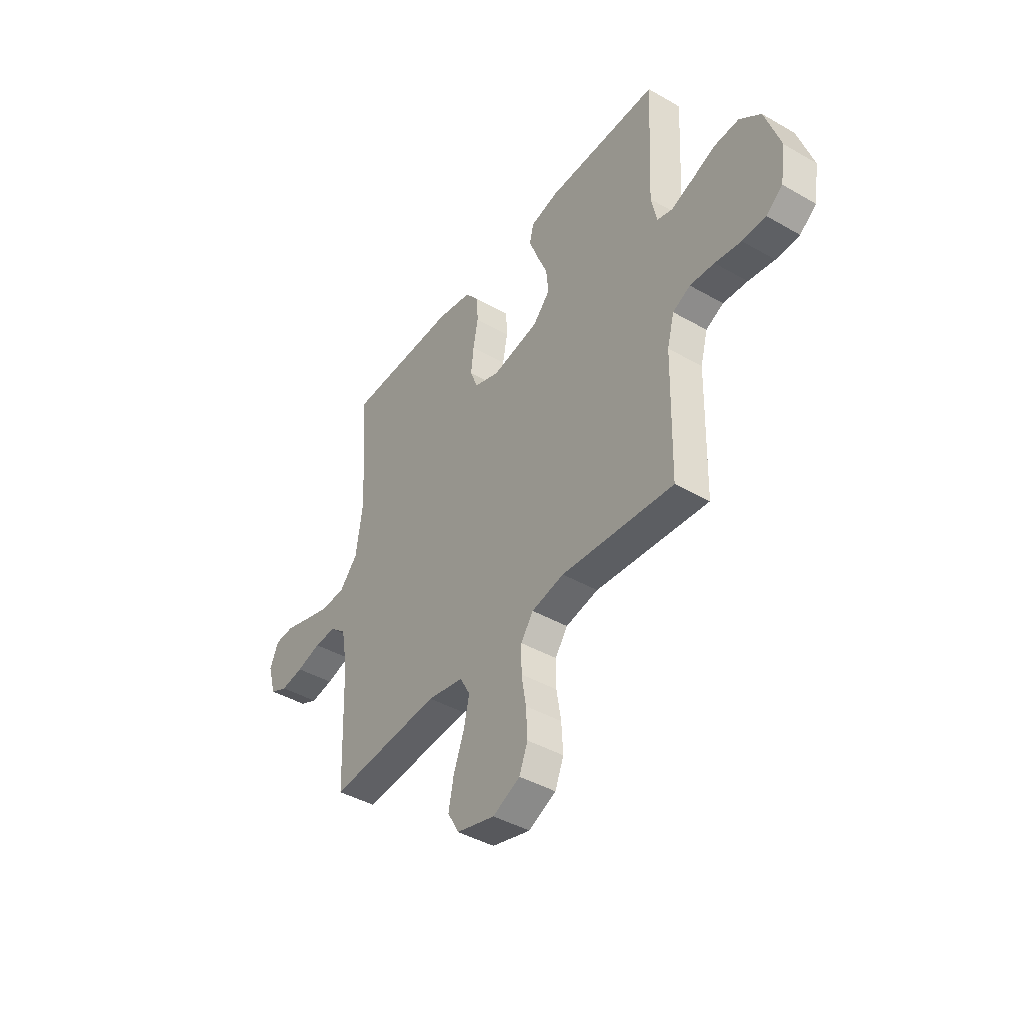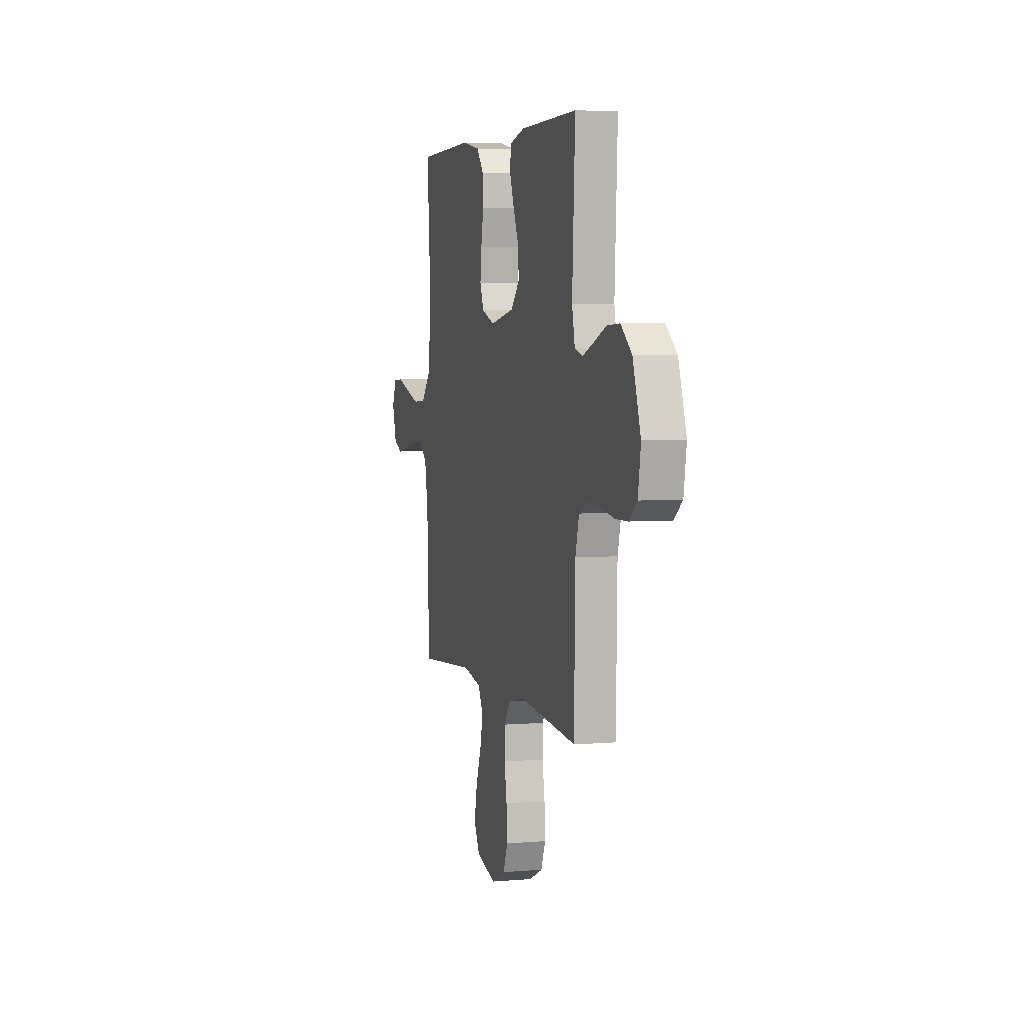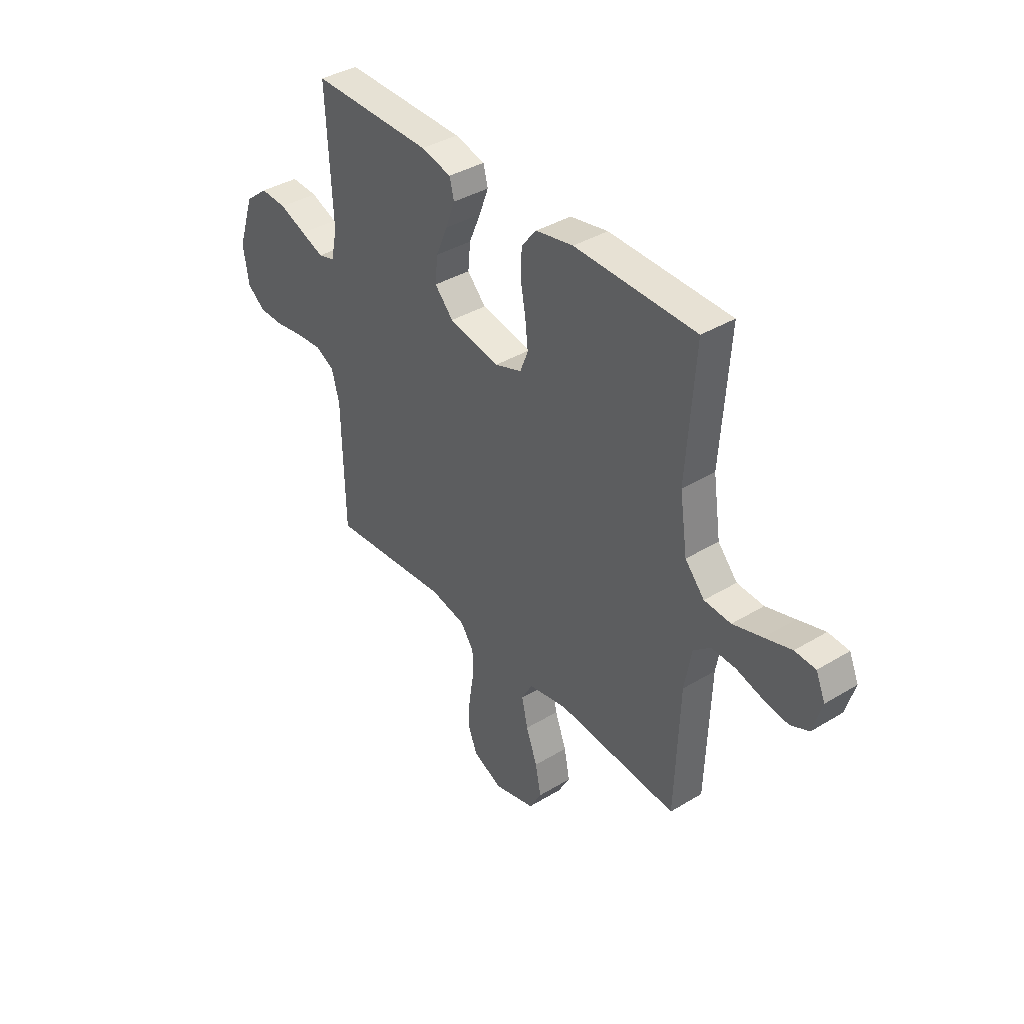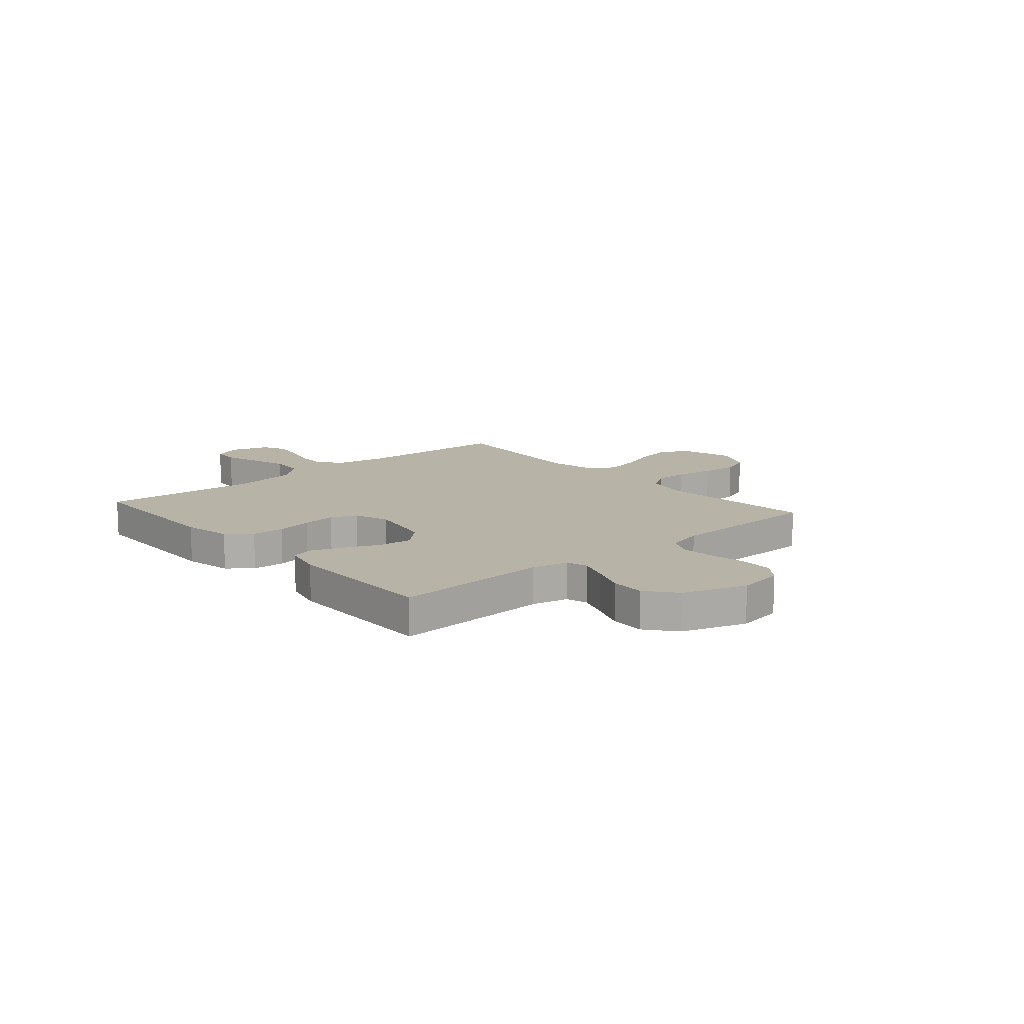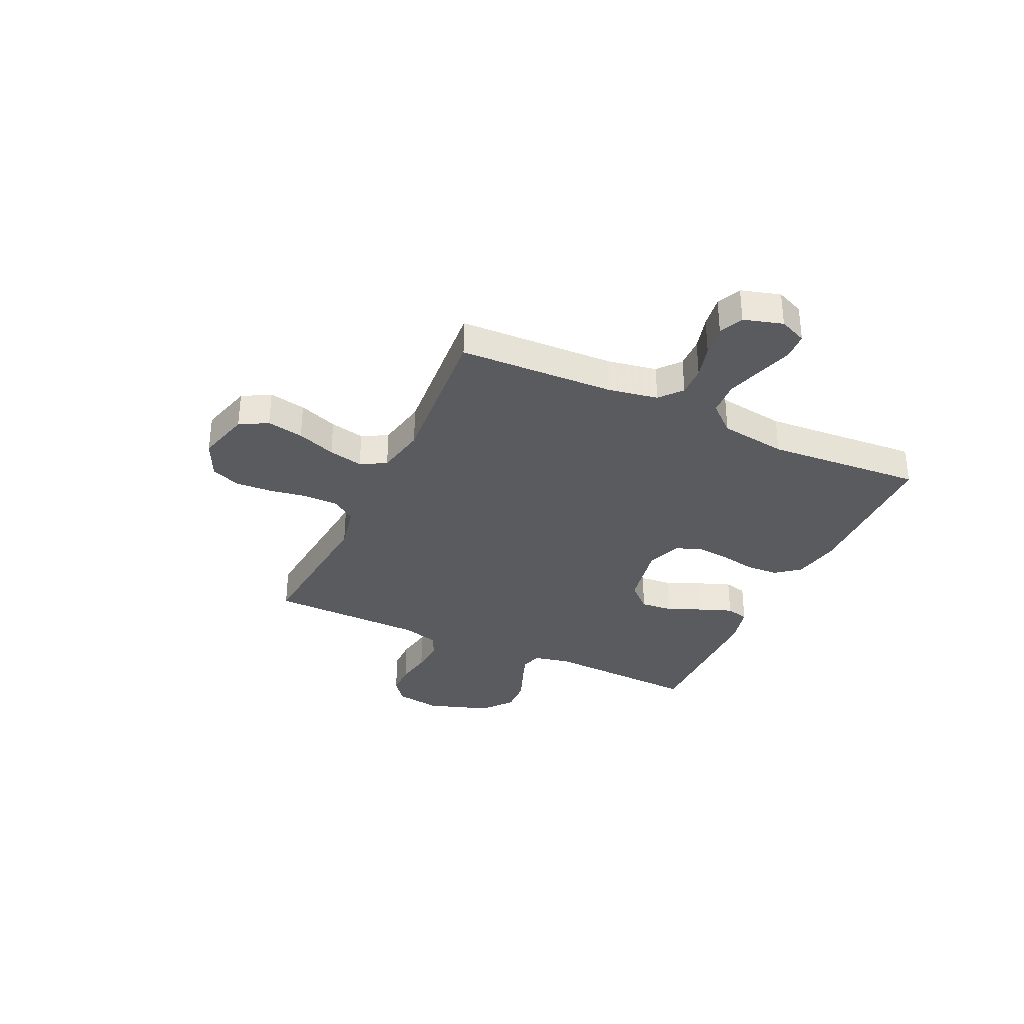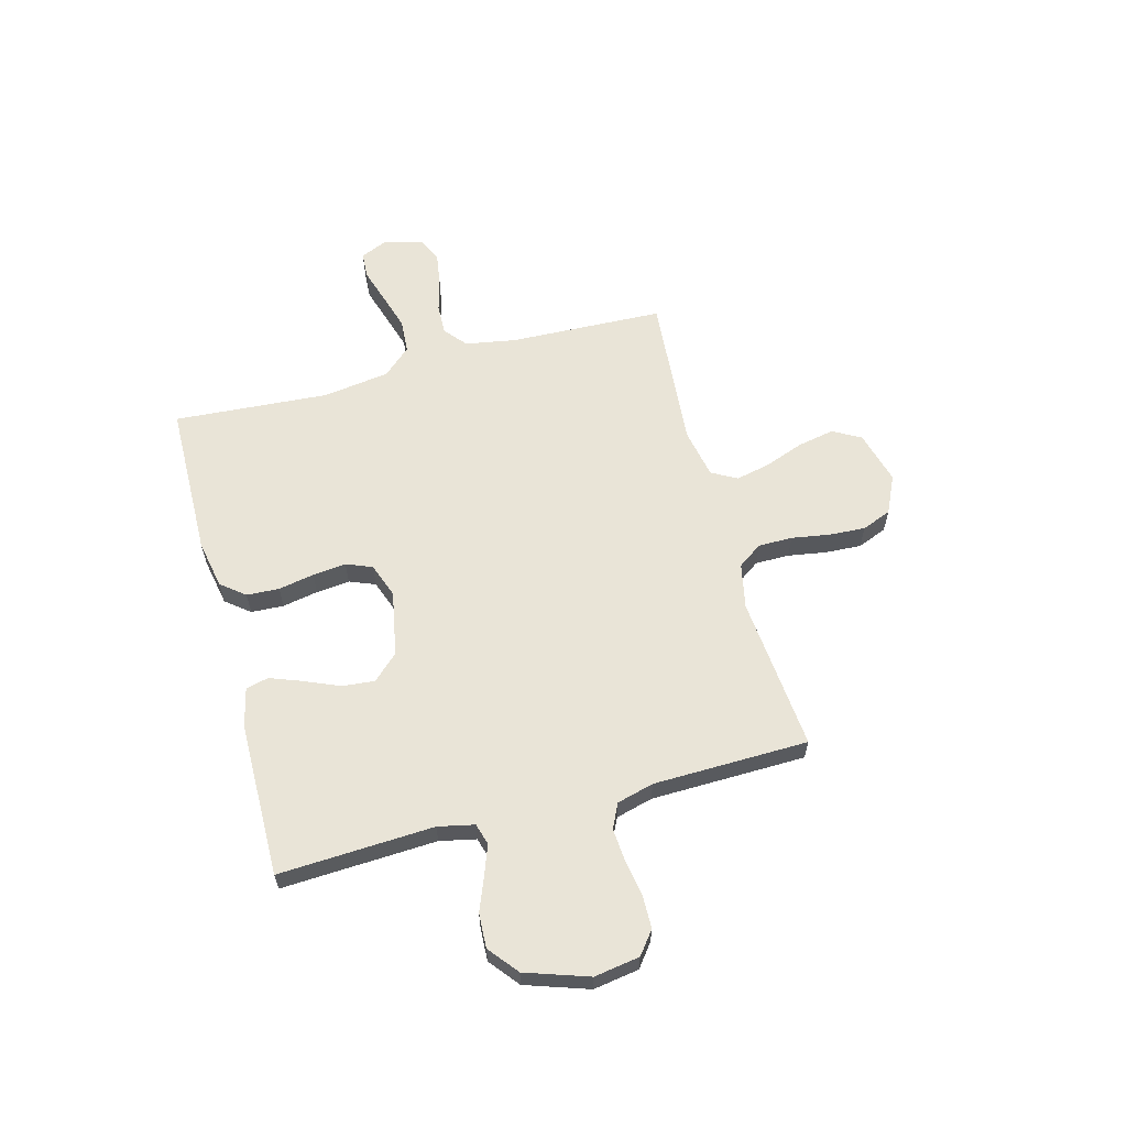
<metadata>
{"format":"obj","ext":"obj","renderer":"f3d","projection":"perspective","resolution":1024,"background":"white","views":[{"elev":-42.3,"azim":55.5,"up":"+Z"},{"elev":4.5,"azim":74.6,"up":"+Z"},{"elev":38.5,"azim":-127.4,"up":"+Z"},{"elev":12.9,"azim":49.1,"up":"+Y"},{"elev":-33.5,"azim":-114.9,"up":"+Y"},{"elev":60.9,"azim":75.0,"up":"+Y"}]}
</metadata>
<code>
v -0.5 0.07 -0.5
v -0.511 0.07 -0.2
v -0.528 0.07 -0.103
v -0.571 0.07 -0.067
v -0.63 0.07 -0.069
v -0.696 0.07 -0.087
v -0.757 0.07 -0.096
v -0.803 0.07 -0.075
v -0.825 0.07 0
v -0.802 0.07 0.053
v -0.751 0.07 0.056
v -0.684 0.07 0.035
v -0.612 0.07 0.013
v -0.546 0.07 0.017
v -0.498 0.07 0.071
v -0.479 0.07 0.2
v -0.5 0.07 0.5
v -0.2 0.07 0.505
v -0.107 0.07 0.487
v -0.07 0.07 0.441
v -0.067 0.07 0.378
v -0.08 0.07 0.309
v -0.087 0.07 0.244
v -0.067 0.07 0.194
v 0 0.07 0.17
v 0.126 0.07 0.194
v 0.172 0.07 0.243
v 0.166 0.07 0.306
v 0.137 0.07 0.374
v 0.114 0.07 0.435
v 0.125 0.07 0.479
v 0.2 0.07 0.497
v 0.5 0.07 0.5
v 0.485 0.07 0.2
v 0.5 0.07 0.13
v 0.541 0.07 0.118
v 0.598 0.07 0.139
v 0.664 0.07 0.165
v 0.73 0.07 0.168
v 0.787 0.07 0.122
v 0.828 0.07 0
v 0.814 0.07 -0.088
v 0.77 0.07 -0.122
v 0.707 0.07 -0.123
v 0.637 0.07 -0.111
v 0.572 0.07 -0.106
v 0.525 0.07 -0.129
v 0.506 0.07 -0.2
v 0.5 0.07 -0.5
v 0.2 0.07 -0.473
v 0.113 0.07 -0.491
v 0.08 0.07 -0.538
v 0.08 0.07 -0.604
v 0.092 0.07 -0.677
v 0.096 0.07 -0.748
v 0.073 0.07 -0.805
v 0 0.07 -0.839
v -0.103 0.07 -0.811
v -0.133 0.07 -0.757
v -0.119 0.07 -0.686
v -0.091 0.07 -0.611
v -0.076 0.07 -0.544
v -0.103 0.07 -0.495
v -0.2 0.07 -0.476
v -0.5 0 -0.5
v -0.511 0 -0.2
v -0.528 0 -0.103
v -0.571 0 -0.067
v -0.63 0 -0.069
v -0.696 0 -0.087
v -0.757 0 -0.096
v -0.803 0 -0.075
v -0.825 0 0
v -0.802 0 0.053
v -0.751 0 0.056
v -0.684 0 0.035
v -0.612 0 0.013
v -0.546 0 0.017
v -0.498 0 0.071
v -0.479 0 0.2
v -0.5 0 0.5
v -0.2 0 0.505
v -0.107 0 0.487
v -0.07 0 0.441
v -0.067 0 0.378
v -0.08 0 0.309
v -0.087 0 0.244
v -0.067 0 0.194
v 0 0 0.17
v 0.126 0 0.194
v 0.172 0 0.243
v 0.166 0 0.306
v 0.137 0 0.374
v 0.114 0 0.435
v 0.125 0 0.479
v 0.2 0 0.497
v 0.5 0 0.5
v 0.485 0 0.2
v 0.5 0 0.13
v 0.541 0 0.118
v 0.598 0 0.139
v 0.664 0 0.165
v 0.73 0 0.168
v 0.787 0 0.122
v 0.828 0 0
v 0.814 0 -0.088
v 0.77 0 -0.122
v 0.707 0 -0.123
v 0.637 0 -0.111
v 0.572 0 -0.106
v 0.525 0 -0.129
v 0.506 0 -0.2
v 0.5 0 -0.5
v 0.2 0 -0.473
v 0.113 0 -0.491
v 0.08 0 -0.538
v 0.08 0 -0.604
v 0.092 0 -0.677
v 0.096 0 -0.748
v 0.073 0 -0.805
v 0 0 -0.839
v -0.103 0 -0.811
v -0.133 0 -0.757
v -0.119 0 -0.686
v -0.091 0 -0.611
v -0.076 0 -0.544
v -0.103 0 -0.495
v -0.2 0 -0.476
f 59 60 61
f 58 59 61
f 57 58 61
f 56 57 61
f 55 56 61
f 54 55 61
f 53 54 61
f 52 53 61 62
f 51 52 62 63
f 48 49 50
f 51 63 64
f 50 51 64
f 48 50 64
f 47 48 64
f 43 44 45
f 42 43 45
f 41 42 45
f 40 41 45
f 39 40 45
f 38 39 45
f 37 38 45
f 36 37 45 46
f 64 1 2
f 47 64 2
f 46 47 2
f 36 46 2
f 35 36 2
f 32 33 34
f 31 32 34
f 30 31 34
f 29 30 34
f 28 29 34
f 20 21 22
f 19 20 22
f 18 19 22
f 17 18 22
f 16 17 22
f 15 16 22 23
f 14 15 23 24
f 10 11 12
f 9 10 12
f 8 9 12
f 7 8 12
f 6 7 12
f 5 6 12
f 4 5 12 13
f 3 4 13 14
f 27 28 34 35
f 26 27 35
f 2 3 14
f 35 2 14
f 26 35 14
f 25 26 14
f 14 24 25
f 125 124 123
f 125 123 122
f 125 122 121
f 125 121 120
f 125 120 119
f 125 119 118
f 125 118 117
f 126 125 117 116
f 127 126 116 115
f 114 113 112
f 128 127 115
f 128 115 114
f 128 114 112
f 128 112 111
f 109 108 107
f 109 107 106
f 109 106 105
f 109 105 104
f 109 104 103
f 109 103 102
f 109 102 101
f 110 109 101 100
f 66 65 128
f 66 128 111
f 66 111 110
f 66 110 100
f 66 100 99
f 98 97 96
f 98 96 95
f 98 95 94
f 98 94 93
f 98 93 92
f 86 85 84
f 86 84 83
f 86 83 82
f 86 82 81
f 86 81 80
f 87 86 80 79
f 88 87 79 78
f 76 75 74
f 76 74 73
f 76 73 72
f 76 72 71
f 76 71 70
f 76 70 69
f 77 76 69 68
f 78 77 68 67
f 99 98 92 91
f 99 91 90
f 78 67 66
f 78 66 99
f 78 99 90
f 78 90 89
f 89 88 78
f 1 65 66 2
f 2 66 67 3
f 3 67 68 4
f 4 68 69 5
f 5 69 70 6
f 6 70 71 7
f 7 71 72 8
f 8 72 73 9
f 9 73 74 10
f 10 74 75 11
f 11 75 76 12
f 12 76 77 13
f 13 77 78 14
f 14 78 79 15
f 15 79 80 16
f 16 80 81 17
f 17 81 82 18
f 18 82 83 19
f 19 83 84 20
f 20 84 85 21
f 21 85 86 22
f 22 86 87 23
f 23 87 88 24
f 24 88 89 25
f 25 89 90 26
f 26 90 91 27
f 27 91 92 28
f 28 92 93 29
f 29 93 94 30
f 30 94 95 31
f 31 95 96 32
f 32 96 97 33
f 33 97 98 34
f 34 98 99 35
f 35 99 100 36
f 36 100 101 37
f 37 101 102 38
f 38 102 103 39
f 39 103 104 40
f 40 104 105 41
f 41 105 106 42
f 42 106 107 43
f 43 107 108 44
f 44 108 109 45
f 45 109 110 46
f 46 110 111 47
f 47 111 112 48
f 48 112 113 49
f 49 113 114 50
f 50 114 115 51
f 51 115 116 52
f 52 116 117 53
f 53 117 118 54
f 54 118 119 55
f 55 119 120 56
f 56 120 121 57
f 57 121 122 58
f 58 122 123 59
f 59 123 124 60
f 60 124 125 61
f 61 125 126 62
f 62 126 127 63
f 63 127 128 64
f 64 128 65 1

</code>
